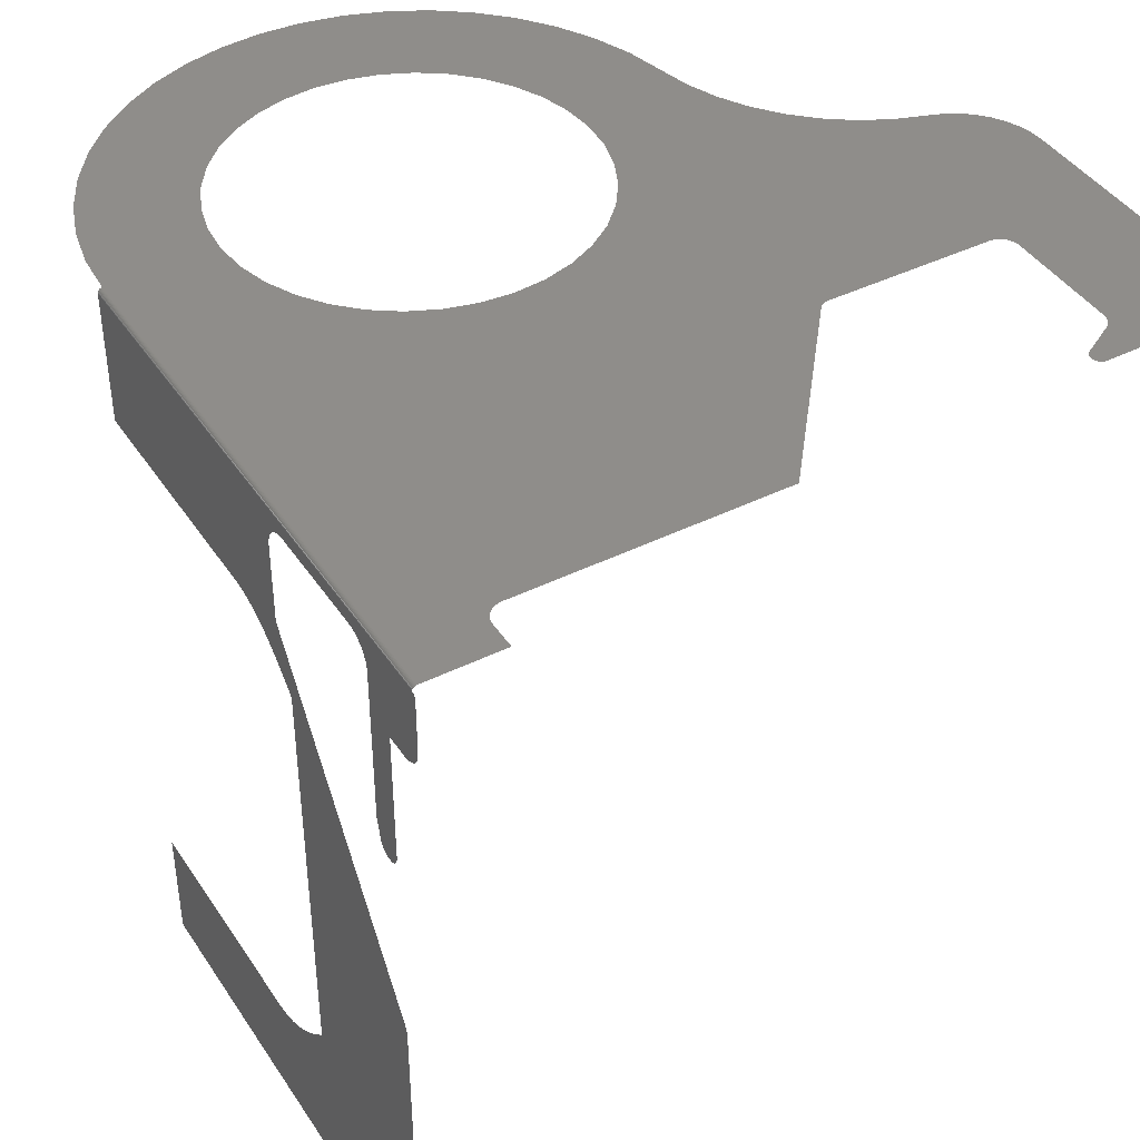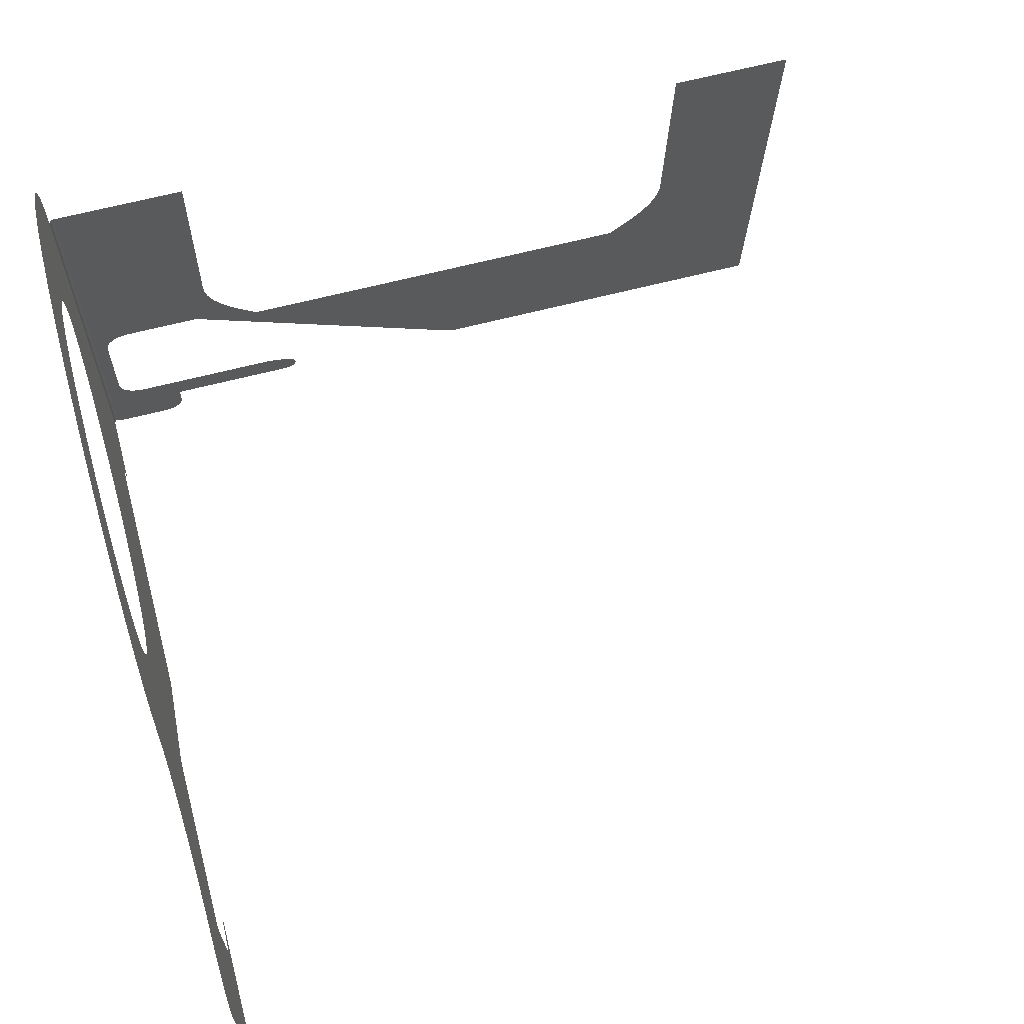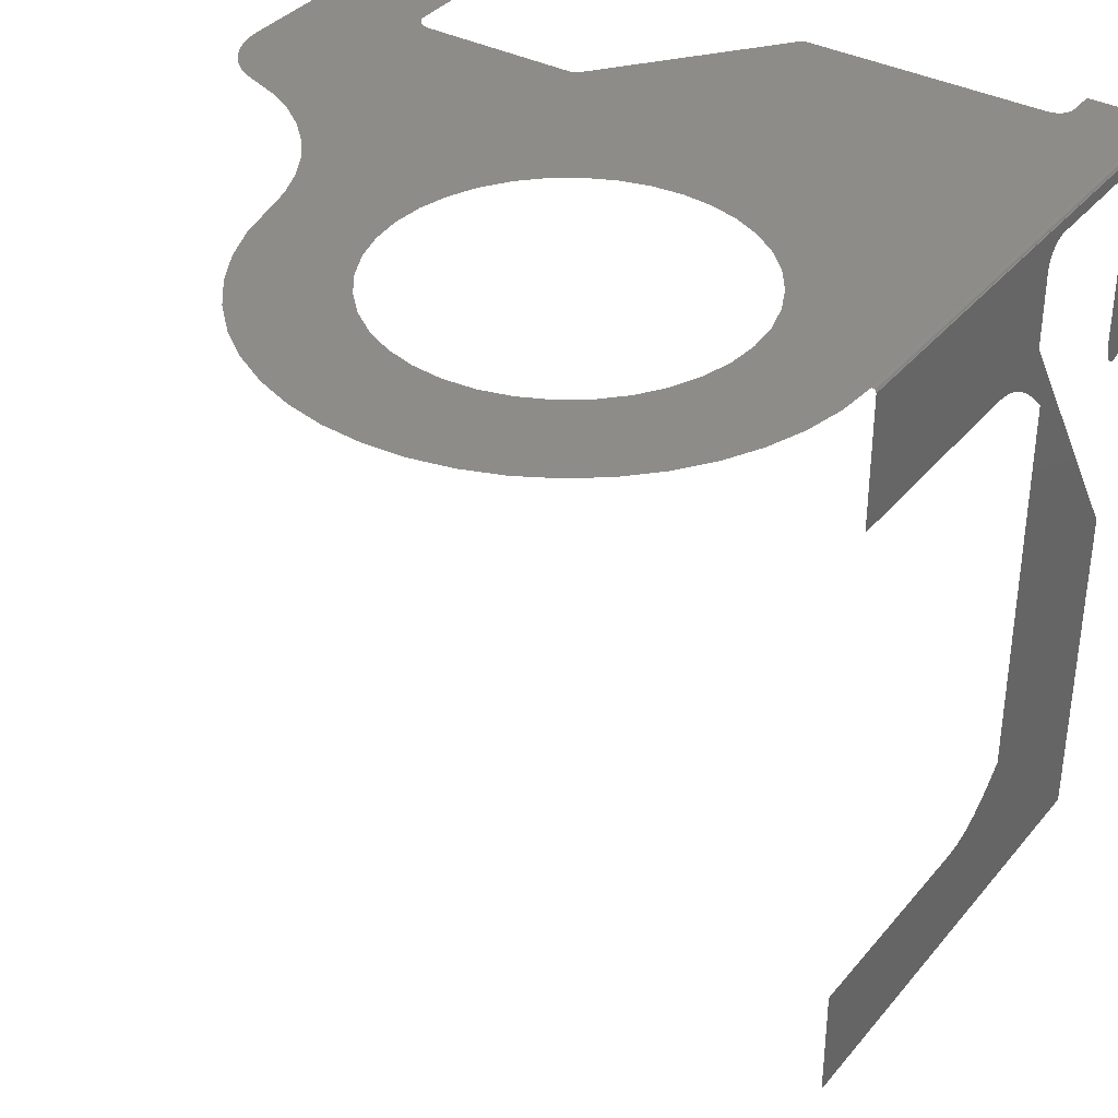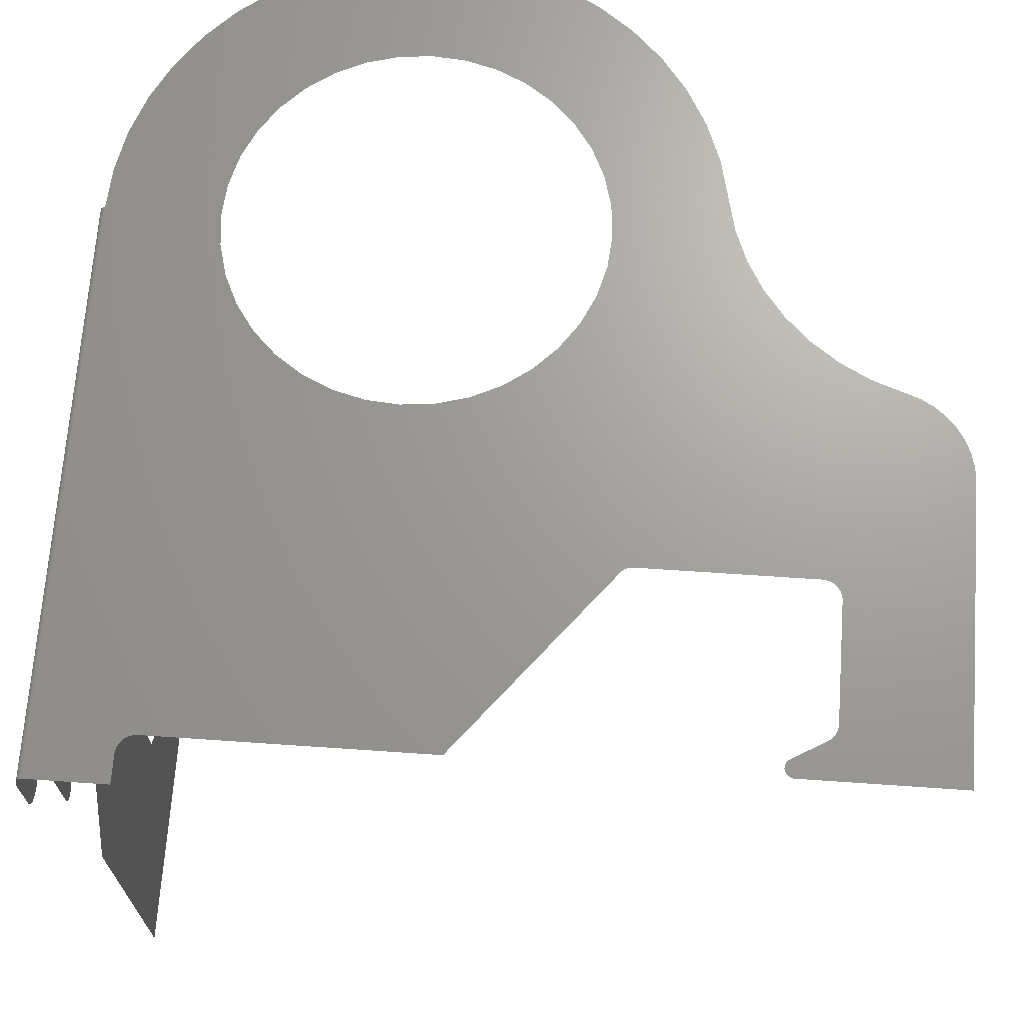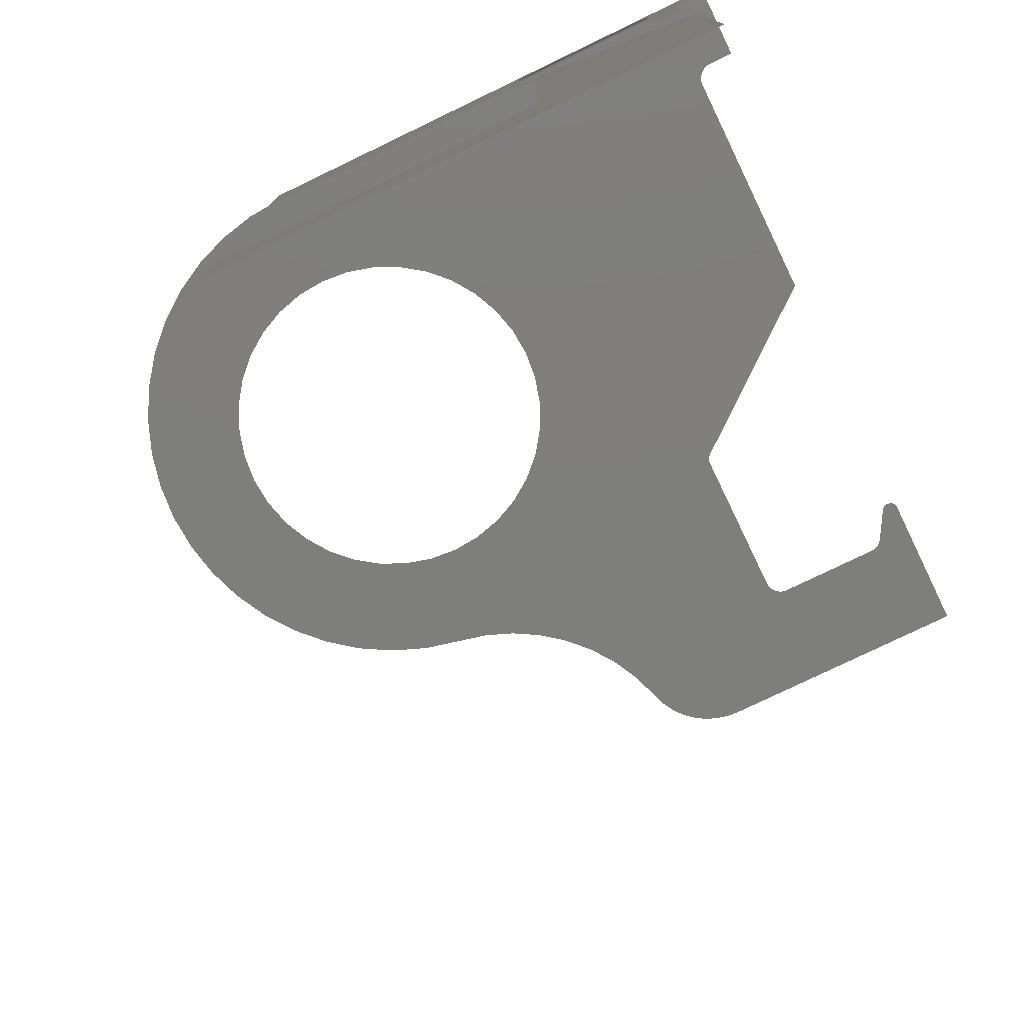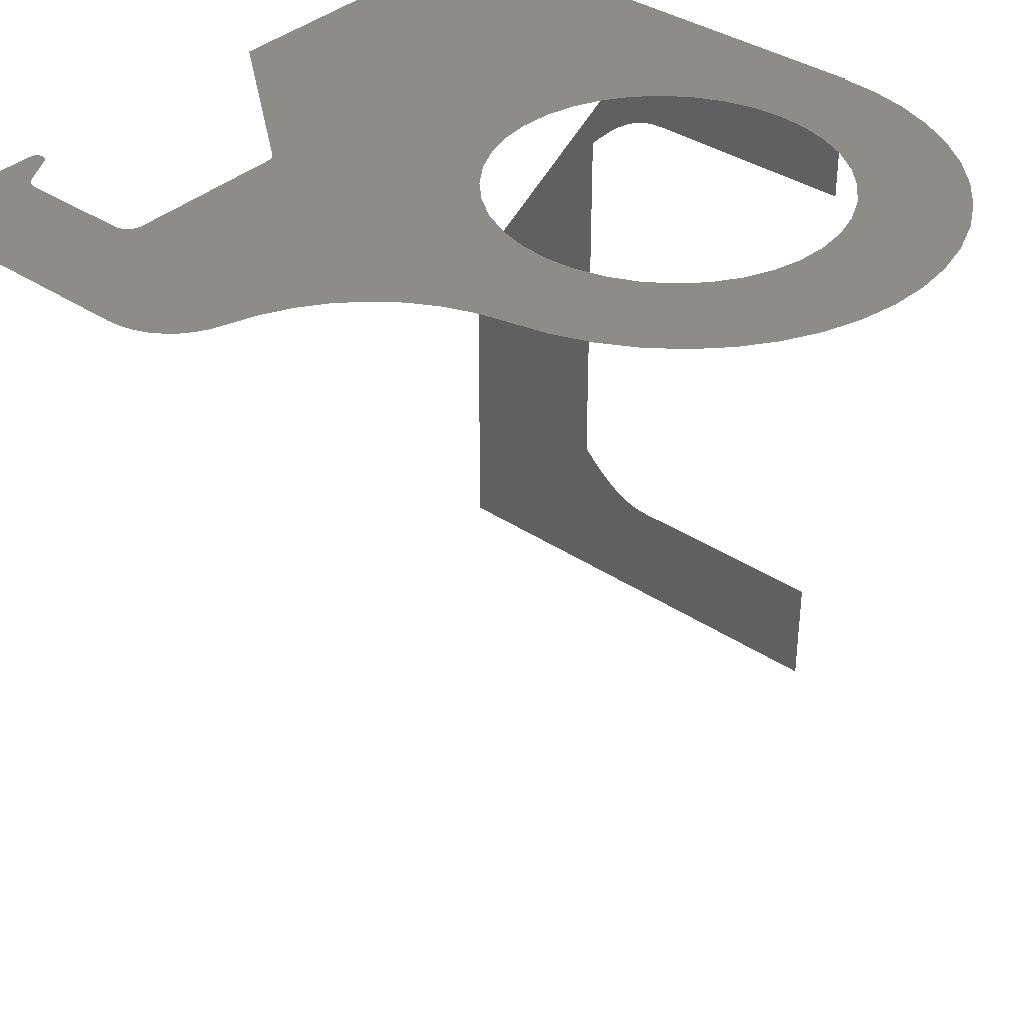
<metadata>
{"format":"stl","ext":"stl","renderer":"f3d","projection":"perspective","resolution":1024,"background":"white","views":[{"elev":42.0,"azim":145.1,"up":"+Y"},{"elev":65.8,"azim":-104.4,"up":"+Z"},{"elev":36.3,"azim":30.0,"up":"+Y"},{"elev":-21.8,"azim":-179.1,"up":"+Z"},{"elev":-77.8,"azim":111.5,"up":"+Y"},{"elev":36.6,"azim":-53.3,"up":"+Y"}]}
</metadata>
<code>
# stl→obj: 241 verts, 241 faces
v 3.434 -2.95 28.21
v 3.241 -2.95 30.82
v 3.241 -4.3 30.82
v 3.654 -4.3 25.22
v 3.475 -2.768 27.65
v 3.467 -2.831 27.76
v 3.483 -2.693 27.55
v 3.459 -2.883 27.87
v 3.456 -2.896 27.91
v 3.448 -2.927 28.01
v 3.441 -2.945 28.12
v 3.51 -2.353 27.17
v 3.5 -2.491 27.31
v 3.49 -2.613 27.45
v 3.654 -0.286 25.22
v 3.511 2.35 27.17
v 3.511 -2.35 27.17
v 3.654 -0.2502 25.22
v 3.654 -0.2153 25.23
v 3.653 -0.1817 25.24
v 3.651 -0.1504 25.26
v 3.496 3.118 27.37
v 3.637 1.973 25.46
v 3.642 1.944 25.39
v 3.644 1.943 25.37
v 3.635 1.991 25.48
v 3.634 2.011 25.5
v 3.645 1.946 25.34
v 3.64 1.95 25.42
v 3.647 1.953 25.32
v 3.638 1.96 25.44
v 3.649 1.964 25.29
v 3.651 1.98 25.27
v 3.652 1.998 25.26
v 3.653 2.019 25.24
v 3.633 2.058 25.52
v 3.633 2.033 25.51
v 3.654 2.042 25.23
v 3.654 2.067 25.22
v 3.654 2.093 25.22
v 3.629 2.283 25.57
v 3.654 3.55 25.22
v 3.629 4 25.57
v 3.51 2.353 27.17
v 3.506 2.417 27.24
v 3.493 2.583 27.41
v 3.483 2.693 27.55
v 3.474 2.779 27.67
v 3.465 2.846 27.79
v 3.456 2.896 27.91
v 3.45 2.921 27.99
v 3.442 2.943 28.1
v 3.496 4.052 27.36
v 3.434 2.95 28.21
v 3.496 4 27.37
v 3.241 4.45 30.82
v 3.241 2.95 30.82
v 3.627 4.103 25.59
v 3.628 4.052 25.58
v 3.673 3.55 24.97
v 3.687 4.45 24.77
v 3.626 4.15 25.61
v 3.691 3.8 24.72
v 3.676 3.553 24.93
v 3.678 3.562 24.9
v 3.681 3.577 24.86
v 3.683 3.598 24.83
v 3.686 3.623 24.8
v 3.691 3.761 24.73
v 3.688 3.653 24.77
v 3.69 3.723 24.74
v 3.689 3.687 24.75
v 3.691 4.4 24.72
v 3.497 4.103 27.35
v 3.499 4.15 27.33
v 3.501 4.193 27.3
v 3.623 4.193 25.64
v 3.504 4.23 27.26
v 3.621 4.23 25.68
v 3.507 4.26 27.22
v 3.618 4.26 25.72
v 3.511 4.282 27.17
v 3.614 4.282 25.77
v 3.514 4.295 27.12
v 3.61 4.295 25.82
v 3.518 4.3 27.07
v 3.606 4.3 25.87
v 3.689 4.443 24.75
v 3.689 4.447 24.76
v 3.688 4.449 24.76
v 3.691 4.409 24.72
v 3.69 4.432 24.74
v 3.69 4.438 24.74
v 3.691 4.417 24.73
v 3.691 4.425 24.73
v 3.687 4.459 24.77
v 3.24 4.459 30.82
v 3.684 4.467 24.77
v 3.238 4.467 30.82
v 3.681 4.475 24.77
v 3.235 4.475 30.82
v 3.676 4.482 24.77
v 3.23 4.482 30.82
v 3.67 4.488 24.77
v 3.223 4.488 30.82
v 3.662 4.493 24.77
v 3.216 4.493 30.82
v 3.655 4.497 24.77
v 3.208 4.497 30.82
v 3.646 4.499 24.77
v 3.2 4.499 30.82
v 3.638 4.5 24.77
v 3.191 4.5 30.82
v 0.5498 4.5 32.51
v 0.2465 4.5 33.77
v 0.6955 4.5 33.71
v 1.131 4.5 33.58
v 0.8754 4.5 32.38
v 1.543 4.5 33.39
v 0.2076 4.5 32.57
v -0.2075 4.5 33.78
v 1.174 4.5 32.2
v 1.924 4.5 33.14
v -0.141 4.5 32.58
v -0.6574 4.5 33.71
v 1.438 4.5 31.97
v 2.267 4.5 32.84
v -0.4853 4.5 32.52
v -1.094 4.5 33.59
v 1.657 4.5 31.7
v 2.564 4.5 32.5
v -0.8149 4.5 32.41
v -1.509 4.5 33.4
v 2.809 4.5 32.12
v -1.12 4.5 32.24
v -1.893 4.5 33.16
v 2.998 4.5 31.7
v 1.826 4.5 31.4
v -2.239 4.5 32.87
v 3.126 4.5 31.27
v 1.94 4.5 31.07
v -1.39 4.5 32.02
v -2.54 4.5 32.53
v 1.995 4.5 30.72
v -1.619 4.5 31.76
v -2.79 4.5 32.15
v 2.623 4.5 25.18
v 2.588 4.5 25.19
v 2.751 4.5 25.07
v 2.734 4.5 25.1
v 2.712 4.5 25.13
v 2.685 4.5 25.15
v 2.655 4.5 25.17
v 1.798 4.5 29.71
v 1.923 4.5 30.03
v 1.989 4.5 30.38
v -1.798 4.5 31.46
v -2.984 4.5 31.74
v -1.923 4.5 31.13
v -3.117 4.5 31.31
v -1.989 4.5 30.79
v -3.188 4.5 30.86
v 1.619 4.5 29.41
v -1.995 4.5 30.44
v -3.245 4.5 30.5
v 1.39 4.5 29.15
v -1.94 4.5 30.1
v -3.353 4.5 30.15
v 1.12 4.5 28.93
v -1.826 4.5 29.77
v -3.71 4.5 29.52
v -3.509 4.5 29.82
v 0.8149 4.5 28.76
v -4.541 4.5 28.82
v -4.232 4.5 29.01
v -3.953 4.5 29.25
v -1.657 4.5 29.46
v -4.058 4.5 26.68
v -5.257 4.5 28.42
v 2.554 4.5 25.19
v 0.4853 4.5 28.64
v -1.438 4.5 29.19
v -3.994 4.5 26.71
v -4.027 4.5 26.7
v 0.141 4.5 28.59
v -1.174 4.5 28.96
v -2.143 4.5 26.85
v -3.96 4.5 26.72
v -0.3261 4.5 24.98
v -0.2076 4.5 28.59
v -0.8754 4.5 28.78
v -2.057 4.5 26.83
v -2.077 4.5 26.84
v -2.098 4.5 26.85
v -2.121 4.5 26.85
v -0.5498 4.5 28.66
v -2.022 4.5 26.8
v -2.038 4.5 26.82
v -4.874 4.5 28.67
v -5.015 4.5 28.61
v -5.144 4.5 28.52
v -5.352 4.5 28.3
v -5.425 4.5 28.16
v -4.085 4.5 26.66
v -5.476 4.5 28.02
v -5.502 4.5 27.86
v -5.503 4.5 27.71
v -4.125 4.5 26.6
v -4.138 4.5 26.57
v -4.107 4.5 26.63
v -4.144 4.5 26.54
v -4.145 4.5 26.5
v -5.275 4.5 24.61
v 2.762 4.5 25.04
v 2.768 4.5 25.01
v 2.79 4.5 24.71
v -4.053 4.5 25.26
v -4.049 4.5 25.23
v -4.04 4.5 25.2
v -4.027 4.5 25.18
v -4.01 4.5 25.15
v -3.99 4.5 25.13
v -3.966 4.5 25.11
v -3.94 4.5 25.1
v -3.617 4.5 24.74
v -3.581 4.5 24.93
v -3.567 4.5 24.92
v -3.585 4.5 24.74
v -3.6 4.5 24.74
v -3.554 4.5 24.91
v -3.543 4.5 24.89
v -3.535 4.5 24.88
v -3.529 4.5 24.87
v -3.525 4.5 24.85
v -3.524 4.5 24.83
v -3.526 4.5 24.82
v -3.53 4.5 24.8
v -3.537 4.5 24.79
v -3.546 4.5 24.77
v -3.557 4.5 24.76
v -3.57 4.5 24.75
f 1 2 3
f 4 1 3
f 5 6 4
f 7 5 4
f 6 8 4
f 8 9 4
f 9 10 4
f 11 1 4
f 10 11 4
f 12 13 4
f 13 14 4
f 14 7 4
f 15 16 4
f 16 17 4
f 17 12 4
f 18 16 15
f 19 16 18
f 20 16 19
f 21 16 20
f 22 16 21
f 23 24 25
f 26 23 25
f 27 26 25
f 28 27 25
f 23 29 24
f 30 27 28
f 23 31 29
f 32 27 30
f 33 27 32
f 34 27 33
f 35 36 34
f 36 37 34
f 37 27 34
f 38 36 35
f 39 36 38
f 40 41 36
f 39 40 36
f 42 43 40
f 43 41 40
f 22 44 16
f 22 45 44
f 22 46 45
f 22 47 46
f 22 48 47
f 22 49 48
f 22 50 49
f 22 51 50
f 22 52 51
f 53 54 52
f 22 55 52
f 55 53 52
f 53 56 57
f 54 53 57
f 58 59 42
f 59 43 42
f 60 61 42
f 61 62 42
f 62 58 42
f 63 61 60
f 64 63 60
f 65 63 64
f 66 63 65
f 67 63 66
f 68 63 67
f 69 63 68
f 70 69 68
f 71 69 70
f 72 71 70
f 73 61 63
f 74 56 53
f 75 56 74
f 76 56 75
f 61 77 62
f 78 56 76
f 61 79 77
f 80 56 78
f 61 81 79
f 82 56 80
f 61 83 81
f 84 56 82
f 61 85 83
f 86 56 84
f 61 87 85
f 61 56 86
f 87 61 86
f 88 89 73
f 89 90 73
f 90 61 73
f 91 92 73
f 92 93 73
f 93 88 73
f 94 95 91
f 95 92 91
f 96 97 56
f 61 96 56
f 98 99 97
f 96 98 97
f 100 101 99
f 98 100 99
f 102 103 101
f 100 102 101
f 104 105 103
f 102 104 103
f 106 107 105
f 104 106 105
f 108 109 107
f 106 108 107
f 110 111 109
f 108 110 109
f 112 113 111
f 110 112 111
f 114 115 116
f 117 114 116
f 118 114 117
f 119 118 117
f 120 121 115
f 114 120 115
f 122 118 119
f 123 122 119
f 124 125 121
f 120 124 121
f 126 122 123
f 127 126 123
f 128 129 125
f 124 128 125
f 130 126 127
f 131 130 127
f 132 133 129
f 128 132 129
f 134 130 131
f 135 136 133
f 132 135 133
f 137 138 134
f 138 130 134
f 135 139 136
f 140 141 137
f 141 138 137
f 142 143 139
f 135 142 139
f 113 144 140
f 144 141 140
f 145 146 143
f 142 145 143
f 147 148 113
f 112 149 113
f 149 150 113
f 150 151 113
f 151 152 113
f 152 153 113
f 153 147 113
f 148 154 113
f 154 155 113
f 155 156 113
f 156 144 113
f 157 158 146
f 145 157 146
f 159 158 157
f 159 160 158
f 161 162 159
f 162 160 159
f 148 163 154
f 164 165 161
f 165 162 161
f 148 166 163
f 167 168 164
f 168 165 164
f 148 169 166
f 170 171 167
f 171 172 167
f 172 168 167
f 148 173 169
f 174 175 170
f 175 176 170
f 176 171 170
f 177 178 170
f 178 179 170
f 179 174 170
f 180 181 173
f 148 180 173
f 182 183 177
f 183 184 177
f 184 178 177
f 180 185 181
f 186 187 182
f 187 188 182
f 188 183 182
f 189 190 185
f 180 189 185
f 191 192 186
f 192 193 186
f 193 194 186
f 194 195 186
f 195 187 186
f 189 196 190
f 189 197 191
f 196 189 191
f 197 198 191
f 198 192 191
f 179 199 174
f 179 200 199
f 179 201 200
f 178 202 179
f 178 203 202
f 178 204 203
f 204 205 203
f 204 206 205
f 204 207 206
f 208 209 207
f 210 208 207
f 209 211 207
f 211 212 207
f 212 213 207
f 204 210 207
f 112 214 149
f 112 215 214
f 216 215 112
f 217 213 212
f 218 213 217
f 219 213 218
f 220 213 219
f 221 213 220
f 222 213 221
f 223 213 222
f 224 213 223
f 225 213 224
f 226 225 224
f 227 228 226
f 228 229 226
f 229 225 226
f 230 228 227
f 231 228 230
f 232 228 231
f 233 228 232
f 234 228 233
f 235 228 234
f 236 237 235
f 237 238 235
f 238 239 235
f 239 240 235
f 240 241 235
f 241 228 235

</code>
